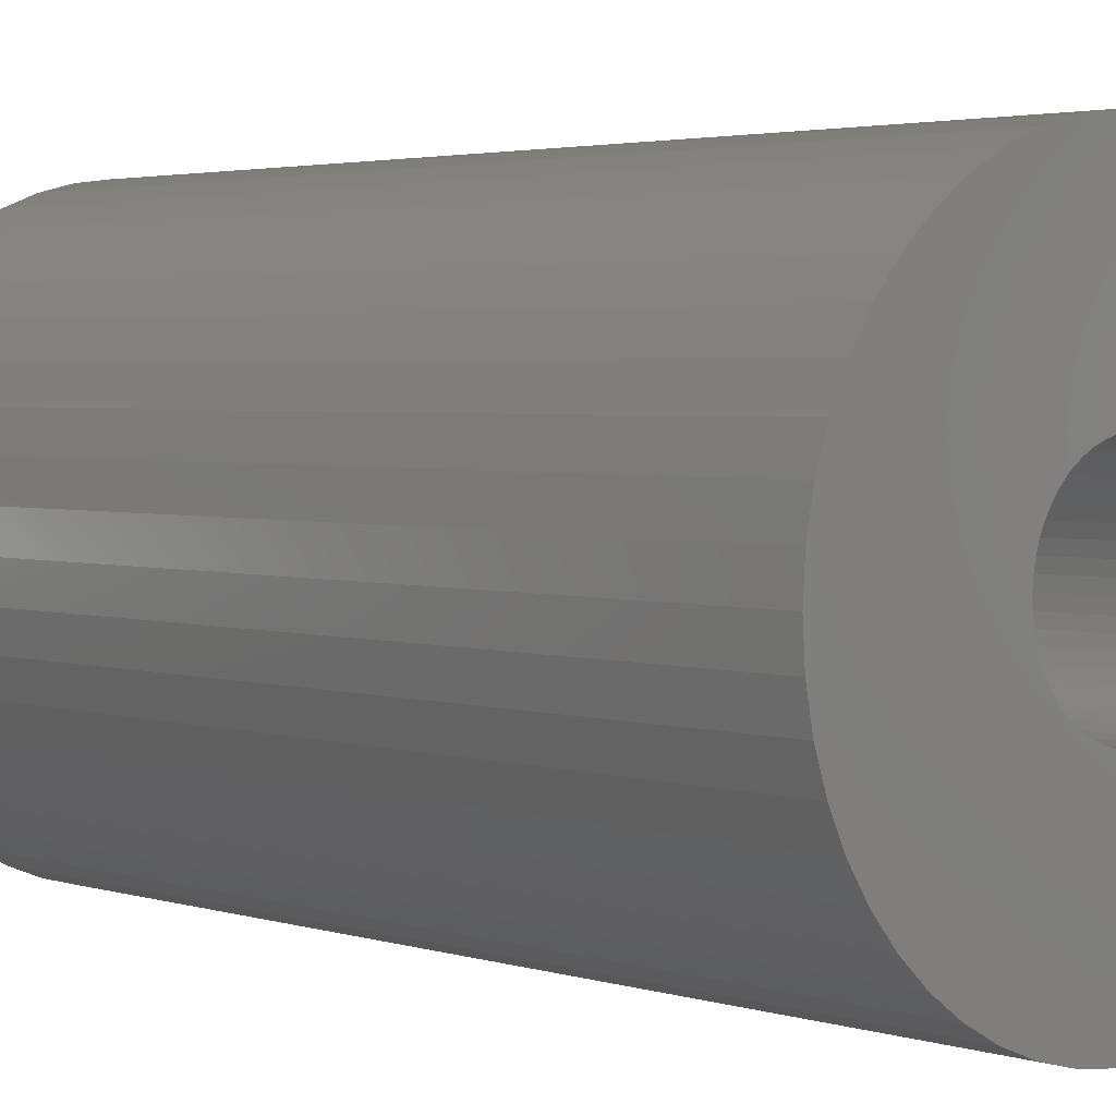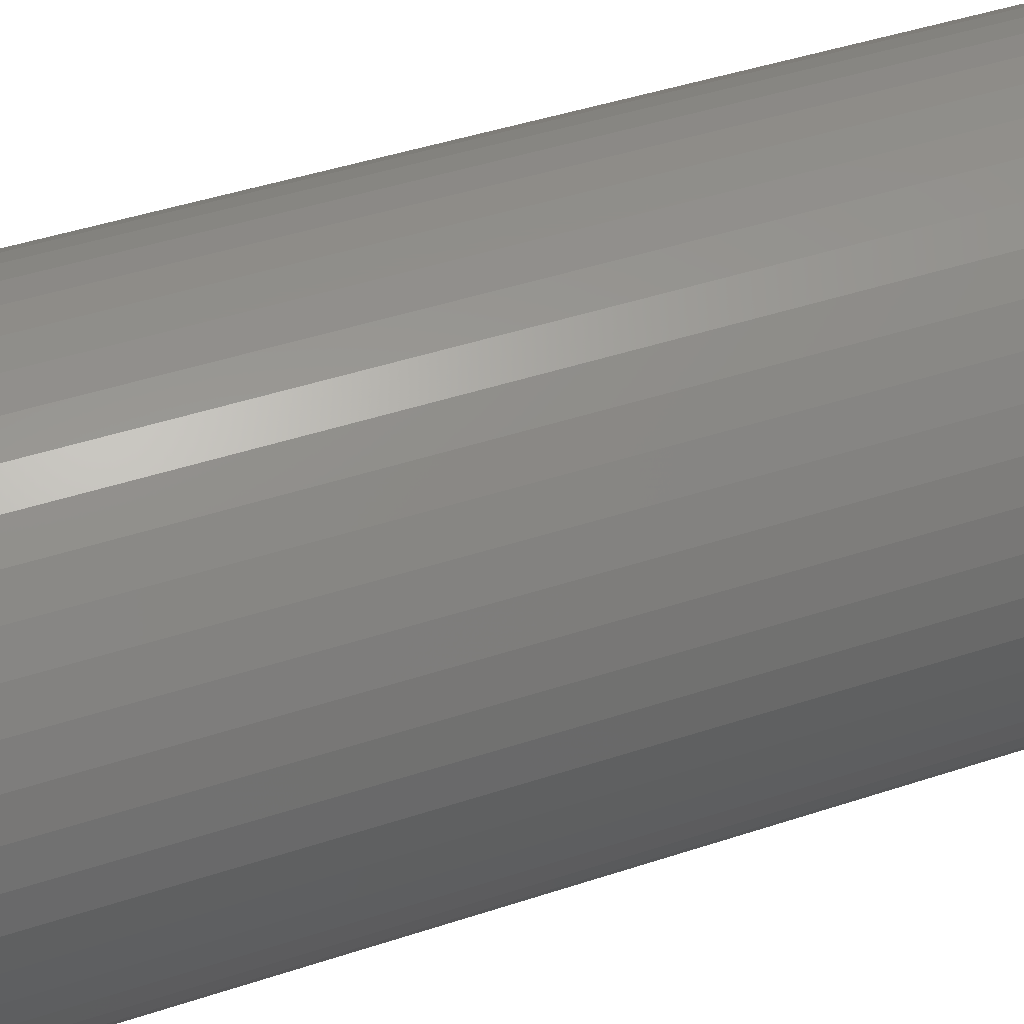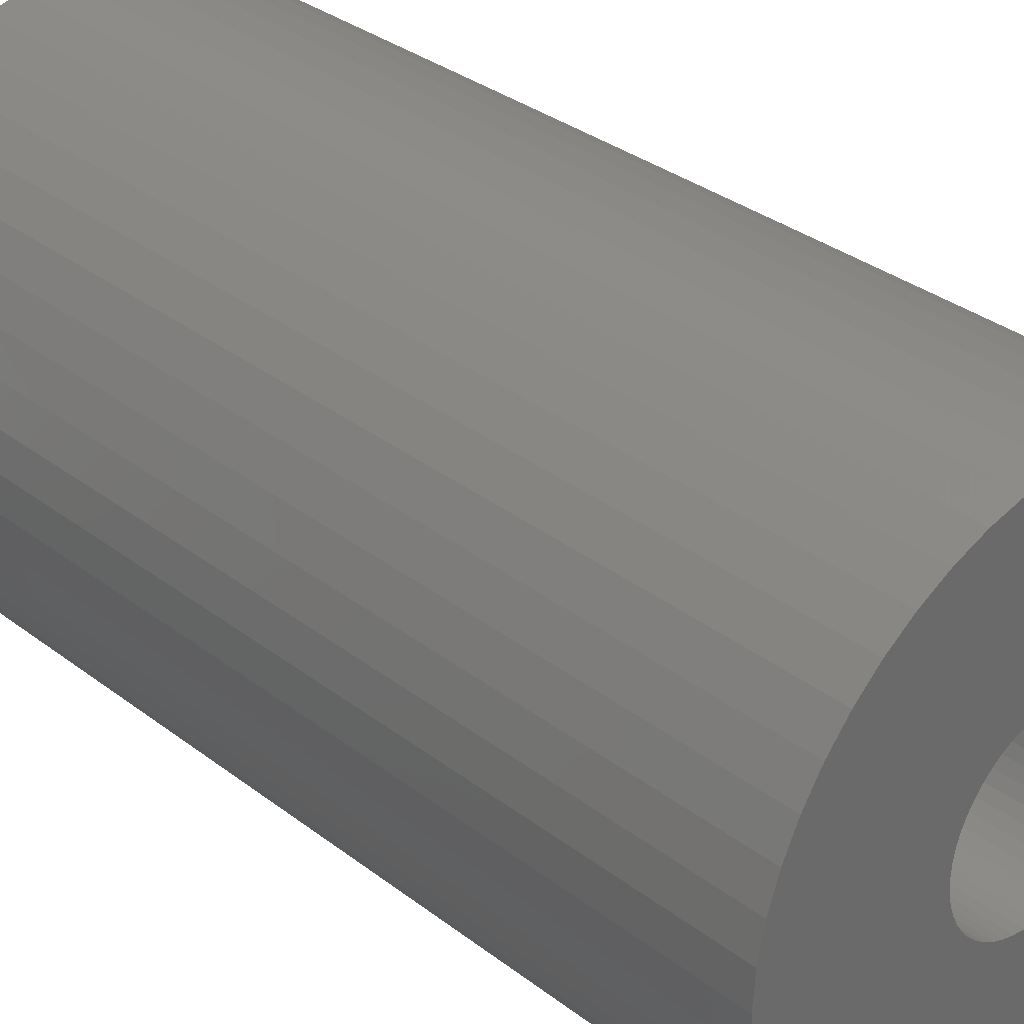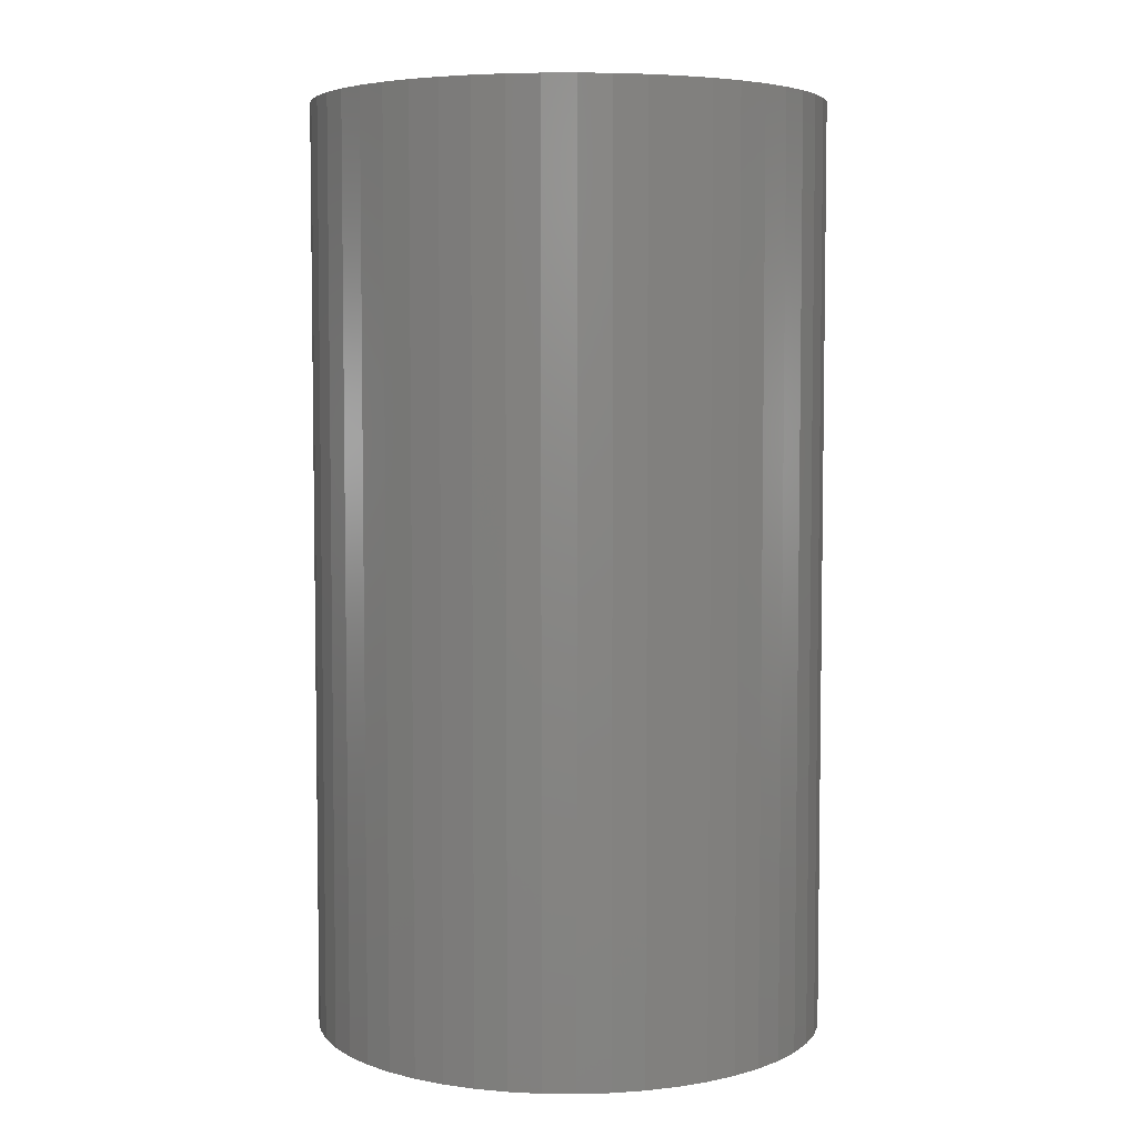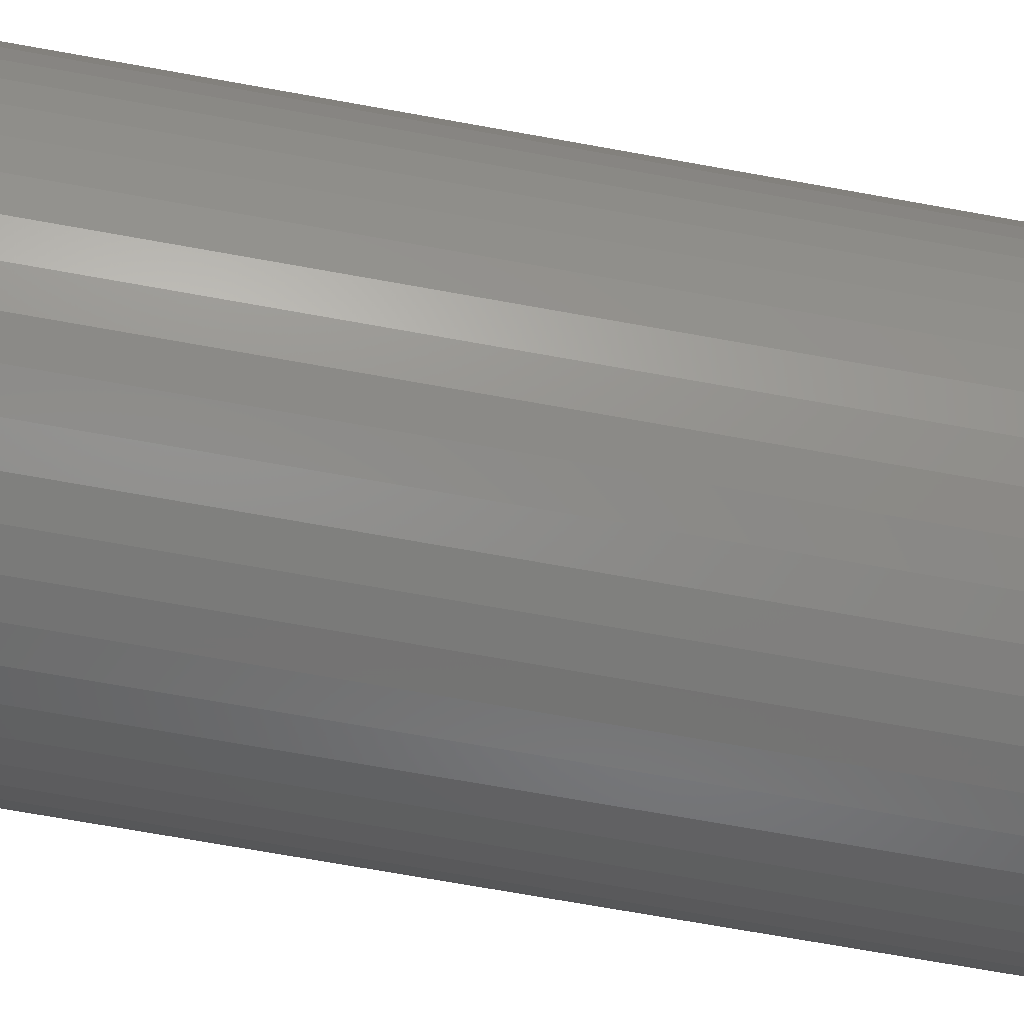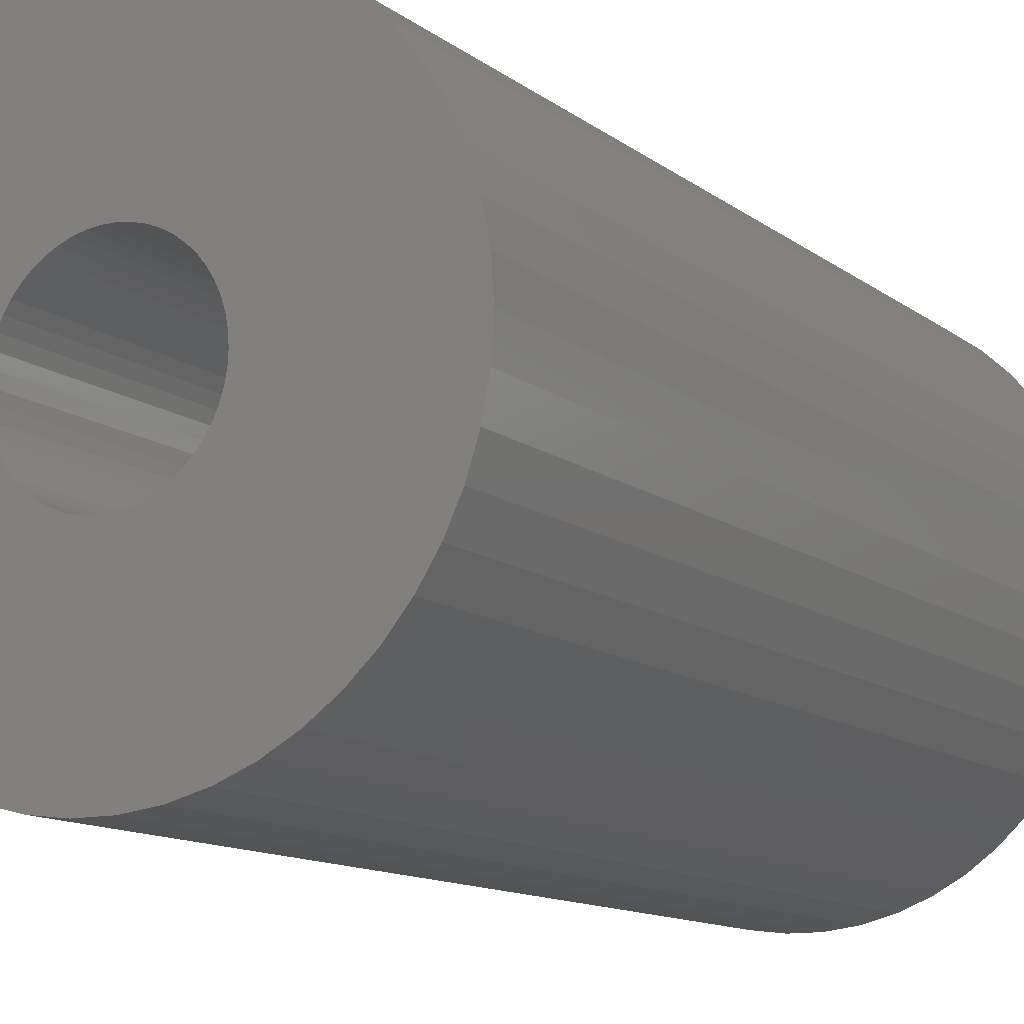
<metadata>
{"format":"stl","ext":"stl","renderer":"f3d","projection":"perspective","resolution":1024,"background":"white","views":[{"elev":2.9,"azim":138.0,"up":"+Y"},{"elev":45.4,"azim":69.2,"up":"+Y"},{"elev":33.1,"azim":-43.6,"up":"+Y"},{"elev":5.1,"azim":37.9,"up":"+Z"},{"elev":-72.8,"azim":-100.1,"up":"+Y"},{"elev":-11.8,"azim":-150.0,"up":"+Y"}]}
</metadata>
<code>
# stl→obj: 200 verts, 400 faces
v 18 0 32.5
v 17.86 2.256 -32.5
v 17.86 2.256 32.5
v 18 0 -32.5
v -18 0 -32.5
v -17.86 2.256 32.5
v -17.86 2.256 -32.5
v -18 0 32.5
v 1.13 17.96 -32.5
v -1.13 17.96 32.5
v 1.13 17.96 32.5
v -1.13 17.96 -32.5
v -1.13 -17.96 -32.5
v 1.13 -17.96 32.5
v -1.13 -17.96 32.5
v 1.13 -17.96 -32.5
v 13.12 12.32 -32.5
v 11.47 13.87 32.5
v 13.12 12.32 32.5
v 11.47 13.87 -32.5
v -11.47 13.87 -32.5
v -13.12 12.32 32.5
v -11.47 13.87 32.5
v -13.12 12.32 -32.5
v -5.562 17.12 -32.5
v -7.664 16.29 32.5
v -5.562 17.12 32.5
v -7.664 16.29 -32.5
v 16.74 6.626 32.5
v 15.77 8.672 -32.5
v 15.77 8.672 32.5
v 16.74 6.626 -32.5
v 17.43 4.476 -32.5
v 17.43 4.476 32.5
v 14.56 10.58 -32.5
v 14.56 10.58 32.5
v 7.664 16.29 -32.5
v 5.562 17.12 32.5
v 7.664 16.29 32.5
v 5.562 17.12 -32.5
v 3.373 17.68 32.5
v 3.373 17.68 -32.5
v 9.645 15.2 -32.5
v 9.645 15.2 32.5
v -16.74 6.626 -32.5
v -15.77 8.672 32.5
v -15.77 8.672 -32.5
v -16.74 6.626 32.5
v -14.56 10.58 -32.5
v -14.56 10.58 32.5
v -17.43 4.476 -32.5
v -17.43 4.476 32.5
v -9.645 15.2 32.5
v -9.645 15.2 -32.5
v -3.373 17.68 32.5
v -3.373 17.68 -32.5
v 3.373 -17.68 32.5
v 3.373 -17.68 -32.5
v 5.562 -17.12 -32.5
v 7.664 -16.29 32.5
v 5.562 -17.12 32.5
v 7.664 -16.29 -32.5
v 6 0 32.5
v 5.953 0.752 32.5
v 17.86 -2.256 32.5
v 5.811 1.492 32.5
v 5.953 -0.752 32.5
v 5.579 2.209 32.5
v 17.43 -4.476 32.5
v 5.258 2.891 32.5
v 5.811 -1.492 32.5
v 4.854 3.527 32.5
v 16.74 -6.626 32.5
v 4.374 4.107 32.5
v 5.579 -2.209 32.5
v 3.825 4.623 32.5
v 15.77 -8.672 32.5
v 3.215 5.066 32.5
v 5.258 -2.891 32.5
v 14.56 -10.58 32.5
v 2.555 5.429 32.5
v 1.854 5.706 32.5
v 1.124 5.894 32.5
v 0.3767 5.988 32.5
v -0.3767 5.988 32.5
v -1.124 5.894 32.5
v -1.854 5.706 32.5
v -2.555 5.429 32.5
v -3.215 5.066 32.5
v -3.825 4.623 32.5
v -4.374 4.107 32.5
v -4.854 3.527 32.5
v -5.258 2.891 32.5
v 4.854 -3.527 32.5
v 13.12 -12.32 32.5
v 4.374 -4.107 32.5
v 11.47 -13.87 32.5
v 3.825 -4.623 32.5
v 9.645 -15.2 32.5
v 3.215 -5.066 32.5
v 2.555 -5.429 32.5
v 1.854 -5.706 32.5
v 1.124 -5.894 32.5
v 0.3767 -5.988 32.5
v -0.3767 -5.988 32.5
v -1.124 -5.894 32.5
v -3.373 -17.68 32.5
v -1.854 -5.706 32.5
v -5.562 -17.12 32.5
v -2.555 -5.429 32.5
v -7.664 -16.29 32.5
v -3.215 -5.066 32.5
v -9.645 -15.2 32.5
v -3.825 -4.623 32.5
v -11.47 -13.87 32.5
v -4.374 -4.107 32.5
v -13.12 -12.32 32.5
v -4.854 -3.527 32.5
v -14.56 -10.58 32.5
v -5.258 -2.891 32.5
v -15.77 -8.672 32.5
v -5.579 -2.209 32.5
v -16.74 -6.626 32.5
v -5.811 -1.492 32.5
v -17.43 -4.476 32.5
v -5.953 -0.752 32.5
v -17.86 -2.256 32.5
v -6 0 32.5
v -5.579 2.209 32.5
v -5.811 1.492 32.5
v -5.953 0.752 32.5
v 17.86 -2.256 -32.5
v 14.56 -10.58 -32.5
v 13.12 -12.32 -32.5
v 17.43 -4.476 -32.5
v 16.74 -6.626 -32.5
v -13.12 -12.32 -32.5
v -11.47 -13.87 -32.5
v -15.77 -8.672 -32.5
v -16.74 -6.626 -32.5
v -14.56 -10.58 -32.5
v 6 0 -32.5
v 5.953 -0.752 -32.5
v 5.811 -1.492 -32.5
v 5.953 0.752 -32.5
v 5.579 -2.209 -32.5
v 15.77 -8.672 -32.5
v 5.258 -2.891 -32.5
v 5.811 1.492 -32.5
v 4.854 -3.527 -32.5
v 4.374 -4.107 -32.5
v 11.47 -13.87 -32.5
v 5.579 2.209 -32.5
v 3.825 -4.623 -32.5
v 9.645 -15.2 -32.5
v 3.215 -5.066 -32.5
v 5.258 2.891 -32.5
v 2.555 -5.429 -32.5
v 1.854 -5.706 -32.5
v 1.124 -5.894 -32.5
v 0.3767 -5.988 -32.5
v -0.3767 -5.988 -32.5
v -1.124 -5.894 -32.5
v -3.373 -17.68 -32.5
v -1.854 -5.706 -32.5
v -5.562 -17.12 -32.5
v -2.555 -5.429 -32.5
v -7.664 -16.29 -32.5
v -3.215 -5.066 -32.5
v -9.645 -15.2 -32.5
v -3.825 -4.623 -32.5
v -4.374 -4.107 -32.5
v -4.854 -3.527 -32.5
v -5.258 -2.891 -32.5
v 4.854 3.527 -32.5
v 4.374 4.107 -32.5
v 3.825 4.623 -32.5
v 3.215 5.066 -32.5
v 2.555 5.429 -32.5
v 1.854 5.706 -32.5
v 1.124 5.894 -32.5
v 0.3767 5.988 -32.5
v -0.3767 5.988 -32.5
v -1.124 5.894 -32.5
v -1.854 5.706 -32.5
v -2.555 5.429 -32.5
v -3.215 5.066 -32.5
v -3.825 4.623 -32.5
v -4.374 4.107 -32.5
v -4.854 3.527 -32.5
v -5.258 2.891 -32.5
v -5.579 2.209 -32.5
v -5.811 1.492 -32.5
v -5.953 0.752 -32.5
v -6 0 -32.5
v -5.579 -2.209 -32.5
v -5.811 -1.492 -32.5
v -17.43 -4.476 -32.5
v -5.953 -0.752 -32.5
v -17.86 -2.256 -32.5
f 1 2 3
f 2 1 4
f 5 6 7
f 6 5 8
f 9 10 11
f 10 9 12
f 13 14 15
f 14 13 16
f 17 18 19
f 18 17 20
f 21 22 23
f 22 21 24
f 25 26 27
f 26 25 28
f 29 30 31
f 30 29 32
f 3 33 34
f 33 3 2
f 31 35 36
f 35 31 30
f 37 38 39
f 38 37 40
f 40 41 38
f 41 40 42
f 43 39 44
f 39 43 37
f 45 46 47
f 46 45 48
f 49 22 24
f 22 49 50
f 51 48 45
f 48 51 52
f 28 53 26
f 53 28 54
f 12 55 10
f 55 12 56
f 16 57 14
f 57 16 58
f 59 60 61
f 60 59 62
f 34 32 29
f 32 34 33
f 36 17 19
f 17 36 35
f 42 11 41
f 11 42 9
f 20 44 18
f 44 20 43
f 47 50 49
f 50 47 46
f 7 52 51
f 52 7 6
f 63 1 3
f 64 3 34
f 1 63 65
f 66 34 29
f 67 65 63
f 68 29 31
f 65 67 69
f 70 31 36
f 71 69 67
f 72 36 19
f 69 71 73
f 74 19 18
f 75 73 71
f 76 18 44
f 73 75 77
f 78 44 39
f 79 77 75
f 77 79 80
f 3 64 63
f 34 66 64
f 29 68 66
f 81 39 38
f 31 70 68
f 36 72 70
f 19 74 72
f 18 76 74
f 82 38 41
f 44 78 76
f 39 81 78
f 38 82 81
f 83 41 11
f 41 83 82
f 11 84 83
f 11 85 84
f 10 85 11
f 85 10 86
f 55 86 10
f 86 55 87
f 27 87 55
f 87 27 88
f 26 88 27
f 88 26 89
f 53 89 26
f 89 53 90
f 23 90 53
f 90 23 91
f 22 91 23
f 91 22 92
f 50 92 22
f 92 50 93
f 94 80 79
f 80 94 95
f 96 95 94
f 95 96 97
f 98 97 96
f 97 98 99
f 100 99 98
f 99 100 60
f 101 60 100
f 60 101 61
f 102 61 101
f 61 102 57
f 103 57 102
f 57 103 14
f 104 14 103
f 105 14 104
f 15 105 106
f 105 15 14
f 107 106 108
f 109 108 110
f 111 110 112
f 106 107 15
f 113 112 114
f 115 114 116
f 117 116 118
f 119 118 120
f 108 109 107
f 121 120 122
f 123 122 124
f 125 124 126
f 127 126 128
f 46 93 50
f 110 111 109
f 93 46 129
f 112 113 111
f 48 129 46
f 114 115 113
f 129 48 130
f 116 117 115
f 52 130 48
f 118 119 117
f 130 52 131
f 120 121 119
f 6 131 52
f 122 123 121
f 131 6 128
f 124 125 123
f 8 128 6
f 126 127 125
f 128 8 127
f 54 23 53
f 23 54 21
f 56 27 55
f 27 56 25
f 65 4 1
f 4 65 132
f 95 133 80
f 133 95 134
f 73 135 69
f 135 73 136
f 69 132 65
f 132 69 135
f 137 115 117
f 115 137 138
f 139 123 140
f 123 139 121
f 137 119 141
f 119 137 117
f 142 4 132
f 143 132 135
f 4 142 2
f 144 135 136
f 145 2 142
f 146 136 147
f 2 145 33
f 148 147 133
f 149 33 145
f 150 133 134
f 33 149 32
f 151 134 152
f 153 32 149
f 154 152 155
f 32 153 30
f 156 155 62
f 157 30 153
f 30 157 35
f 132 143 142
f 135 144 143
f 136 146 144
f 158 62 59
f 147 148 146
f 133 150 148
f 134 151 150
f 152 154 151
f 159 59 58
f 155 156 154
f 62 158 156
f 59 159 158
f 160 58 16
f 58 160 159
f 16 161 160
f 16 162 161
f 13 162 16
f 162 13 163
f 164 163 13
f 163 164 165
f 166 165 164
f 165 166 167
f 168 167 166
f 167 168 169
f 170 169 168
f 169 170 171
f 138 171 170
f 171 138 172
f 137 172 138
f 172 137 173
f 141 173 137
f 173 141 174
f 175 35 157
f 35 175 17
f 176 17 175
f 17 176 20
f 177 20 176
f 20 177 43
f 178 43 177
f 43 178 37
f 179 37 178
f 37 179 40
f 180 40 179
f 40 180 42
f 181 42 180
f 42 181 9
f 182 9 181
f 183 9 182
f 12 183 184
f 183 12 9
f 56 184 185
f 25 185 186
f 28 186 187
f 184 56 12
f 54 187 188
f 21 188 189
f 24 189 190
f 49 190 191
f 185 25 56
f 47 191 192
f 45 192 193
f 51 193 194
f 7 194 195
f 139 174 141
f 186 28 25
f 174 139 196
f 187 54 28
f 140 196 139
f 188 21 54
f 196 140 197
f 189 24 21
f 198 197 140
f 190 49 24
f 197 198 199
f 191 47 49
f 200 199 198
f 192 45 47
f 199 200 195
f 193 51 45
f 5 195 200
f 194 7 51
f 195 5 7
f 62 99 60
f 99 62 155
f 80 147 77
f 147 80 133
f 140 125 198
f 125 140 123
f 58 61 57
f 61 58 59
f 77 136 73
f 136 77 147
f 164 15 107
f 15 164 13
f 168 109 111
f 109 168 166
f 170 111 113
f 111 170 168
f 141 121 139
f 121 141 119
f 198 127 200
f 127 198 125
f 200 8 5
f 8 200 127
f 152 95 97
f 95 152 134
f 155 97 99
f 97 155 152
f 166 107 109
f 107 166 164
f 138 113 115
f 113 138 170
f 142 64 145
f 64 142 63
f 128 194 131
f 194 128 195
f 183 84 85
f 84 183 182
f 161 105 104
f 105 161 162
f 177 74 76
f 74 177 176
f 189 90 91
f 90 189 188
f 186 87 88
f 87 186 185
f 153 70 157
f 70 153 68
f 145 66 149
f 66 145 64
f 180 81 82
f 81 180 179
f 181 82 83
f 82 181 180
f 179 78 81
f 78 179 178
f 129 191 93
f 191 129 192
f 93 190 92
f 190 93 191
f 130 192 129
f 192 130 193
f 188 89 90
f 89 188 187
f 184 85 86
f 85 184 183
f 160 104 103
f 104 160 161
f 149 68 153
f 68 149 66
f 175 74 176
f 74 175 72
f 157 72 175
f 72 157 70
f 182 83 84
f 83 182 181
f 178 76 78
f 76 178 177
f 131 193 130
f 193 131 194
f 187 88 89
f 88 187 186
f 185 86 87
f 86 185 184
f 143 63 142
f 63 143 67
f 151 98 96
f 98 151 154
f 144 67 143
f 67 144 71
f 165 110 108
f 110 165 167
f 118 174 120
f 174 118 173
f 120 196 122
f 196 120 174
f 158 102 101
f 102 158 159
f 92 189 91
f 189 92 190
f 156 101 100
f 101 156 158
f 148 75 146
f 75 148 79
f 151 94 150
f 94 151 96
f 122 197 124
f 197 122 196
f 159 103 102
f 103 159 160
f 154 100 98
f 100 154 156
f 146 71 144
f 71 146 75
f 150 79 148
f 79 150 94
f 171 116 114
f 116 171 172
f 163 108 106
f 108 163 165
f 116 173 118
f 173 116 172
f 124 199 126
f 199 124 197
f 126 195 128
f 195 126 199
f 162 106 105
f 106 162 163
f 167 112 110
f 112 167 169
f 169 114 112
f 114 169 171

</code>
